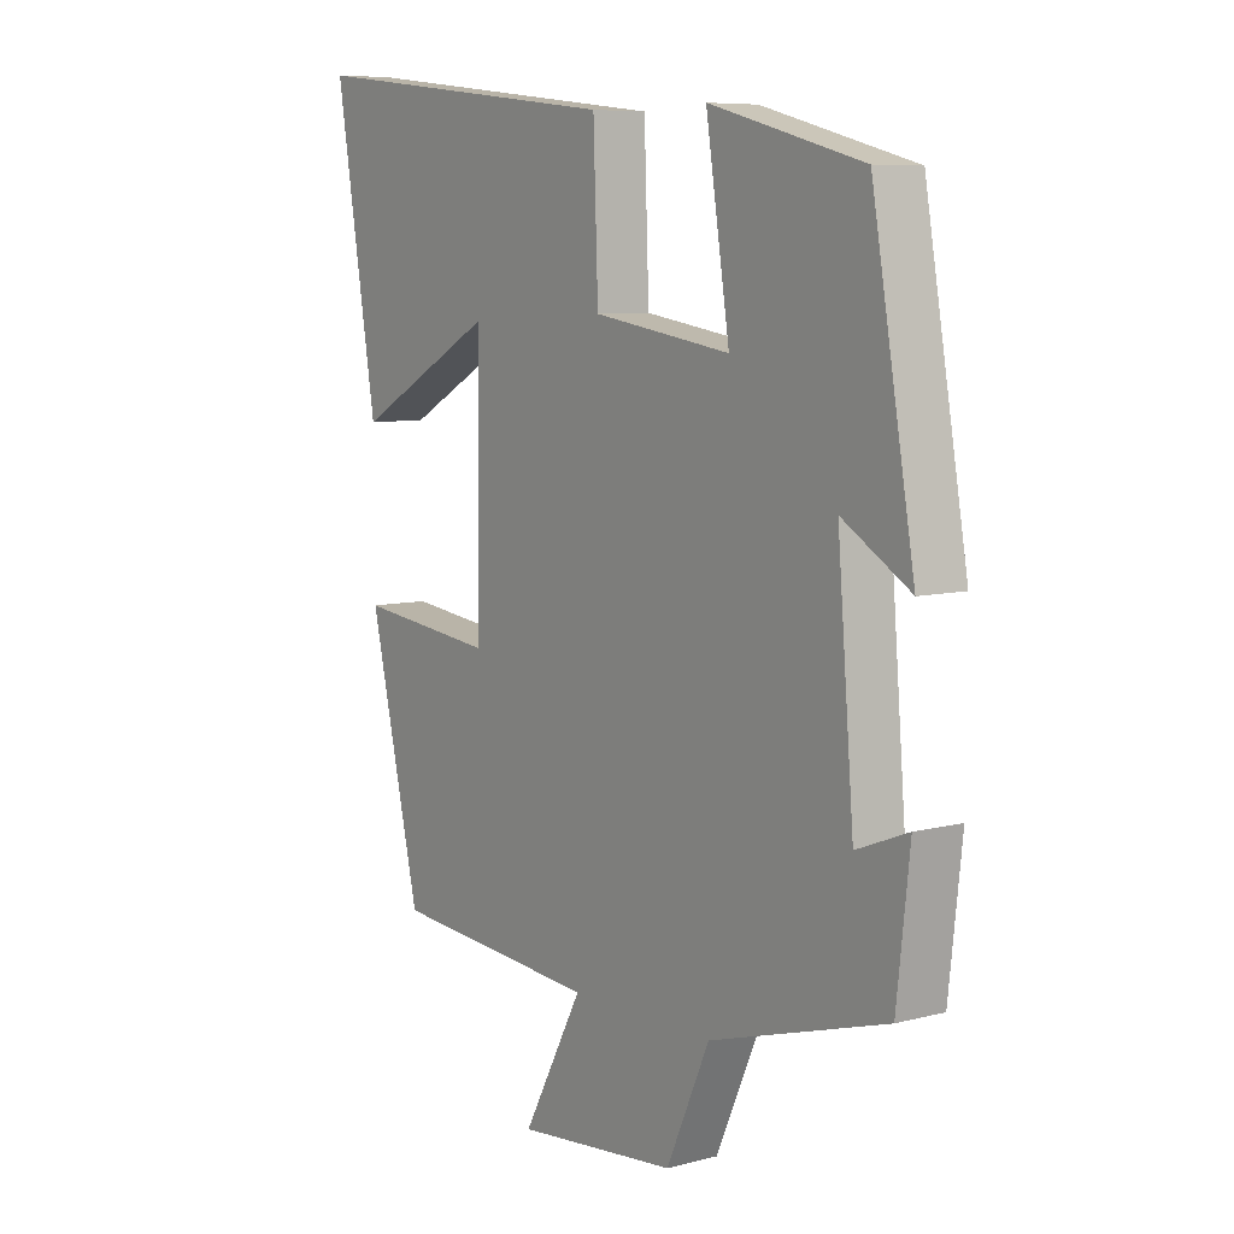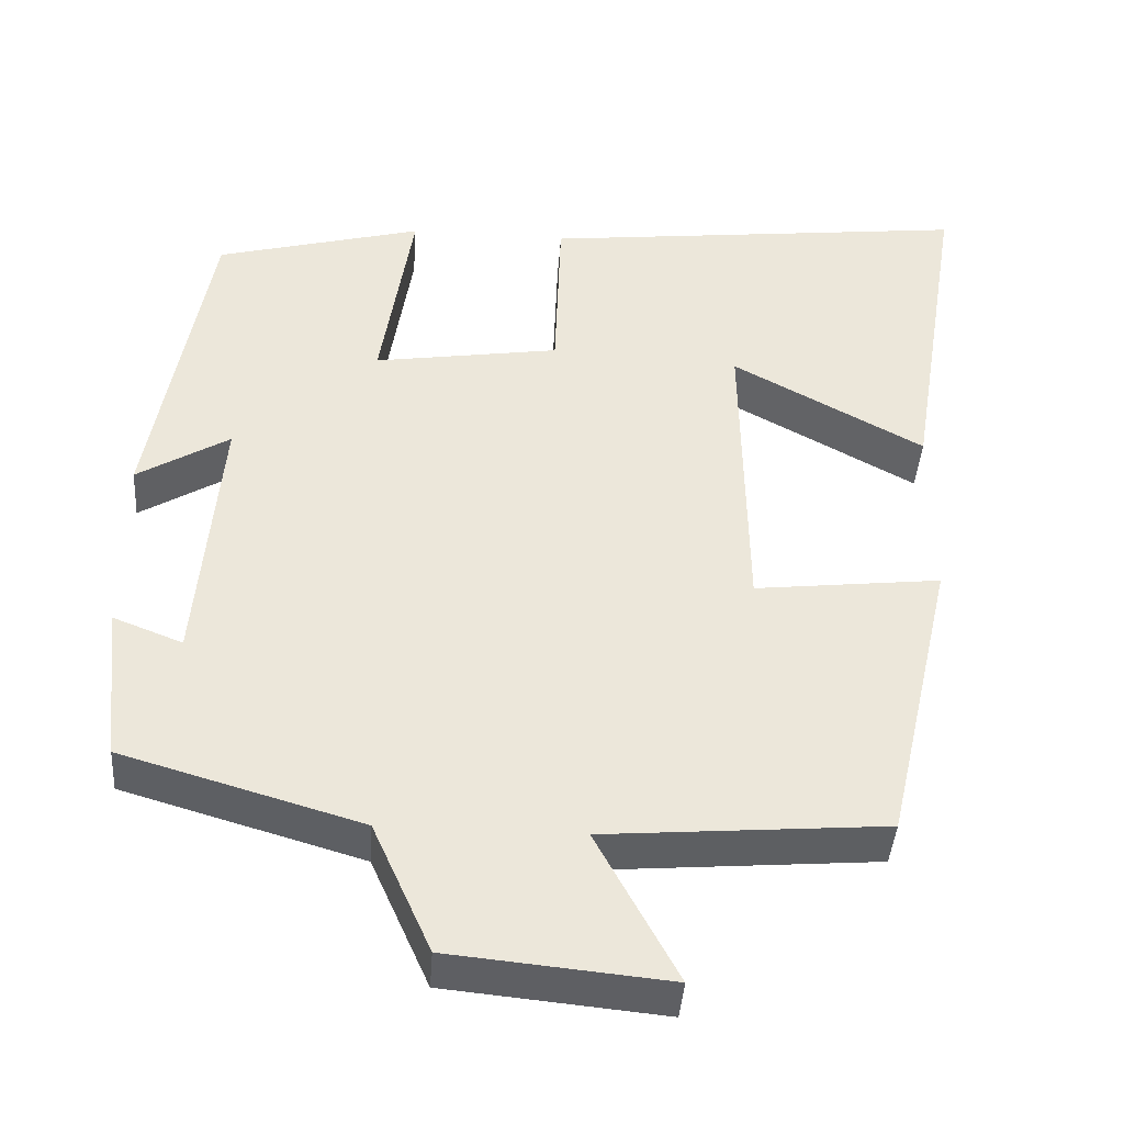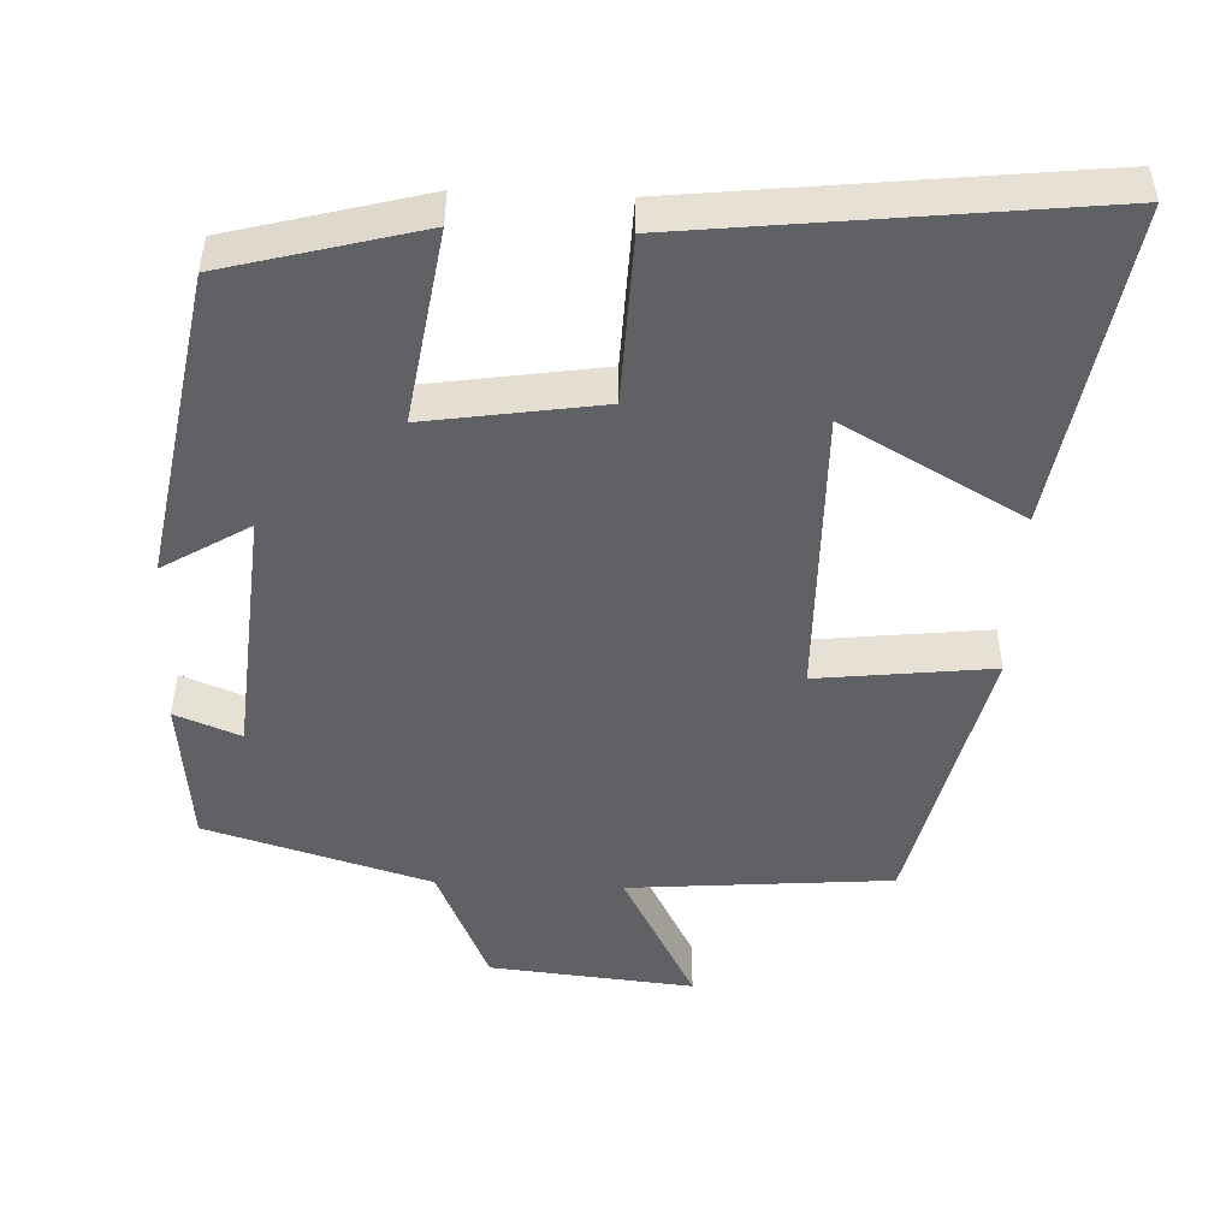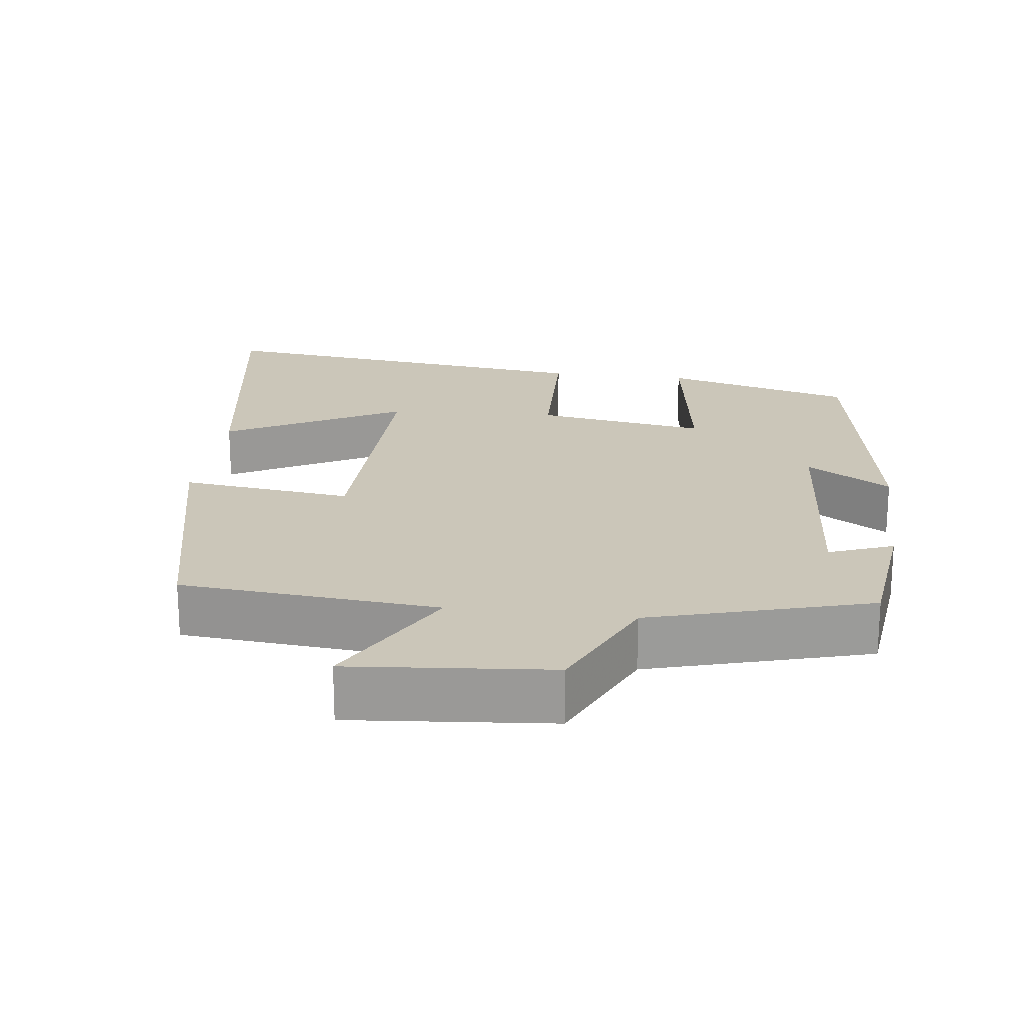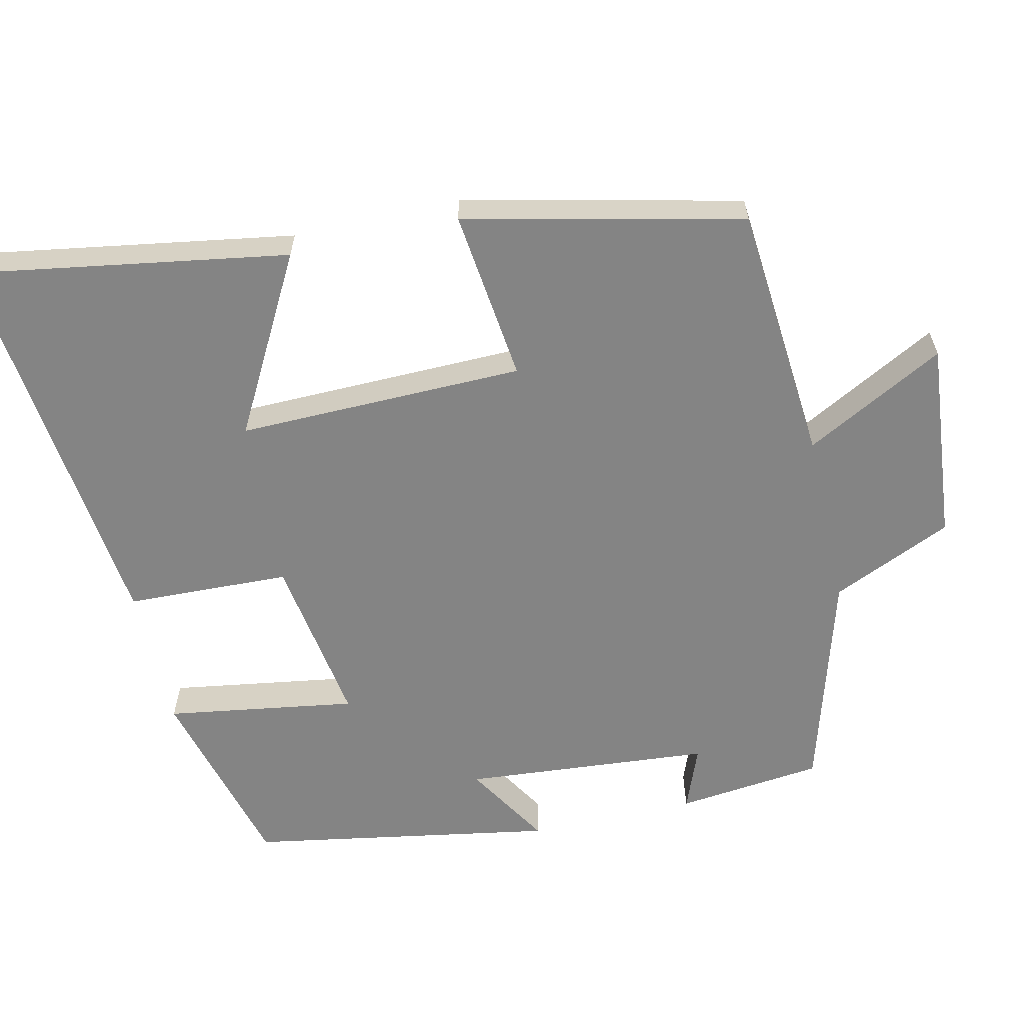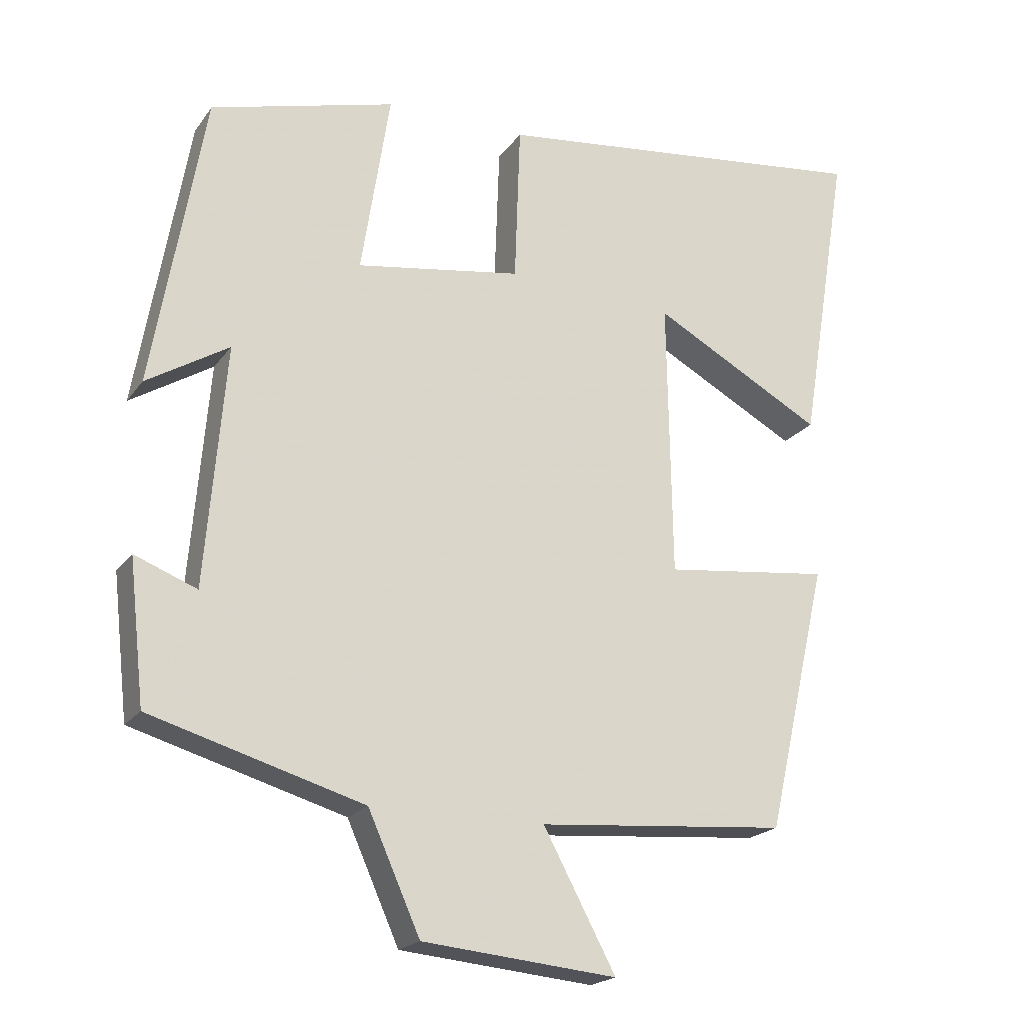
<metadata>
{"format":"obj","ext":"obj","renderer":"f3d","projection":"perspective","resolution":1024,"background":"white","views":[{"elev":7.6,"azim":-126.3,"up":"+Z"},{"elev":-41.6,"azim":-4.0,"up":"+Z"},{"elev":-48.6,"azim":-2.5,"up":"+Y"},{"elev":20.8,"azim":-172.5,"up":"+Y"},{"elev":-61.4,"azim":102.8,"up":"+Y"},{"elev":-20.3,"azim":-25.3,"up":"+Z"}]}
</metadata>
<code>
v -0.428 0.07 0.431
v -0.169 0.07 0.5
v -0.209 0.07 0.242
v 0.023 0.07 0.278
v 0.031 0.07 0.5
v 0.57 0.07 0.562
v 0.5 0.07 0.134
v 0.261 0.07 0.265
v 0.267 0.07 -0.123
v 0.5 0.07 -0.096
v 0.414 0.07 -0.471
v 0.064 0.07 -0.5
v 0.165 0.07 -0.689
v -0.107 0.07 -0.663
v -0.18 0.07 -0.5
v -0.478 0.07 -0.413
v -0.5 0.07 -0.215
v -0.413 0.07 -0.249
v -0.385 0.07 0.087
v -0.5 0.07 0.017
v -0.428 0 0.431
v -0.169 0 0.5
v -0.209 0 0.242
v 0.023 0 0.278
v 0.031 0 0.5
v 0.57 0 0.562
v 0.5 0 0.134
v 0.261 0 0.265
v 0.267 0 -0.123
v 0.5 0 -0.096
v 0.414 0 -0.471
v 0.064 0 -0.5
v 0.165 0 -0.689
v -0.107 0 -0.663
v -0.18 0 -0.5
v -0.478 0 -0.413
v -0.5 0 -0.215
v -0.413 0 -0.249
v -0.385 0 0.087
v -0.5 0 0.017
f 19 20 1 2
f 18 19 2 3
f 15 16 17 18
f 15 18 3 4
f 12 13 14 15
f 12 15 4
f 9 10 11 12
f 8 9 12 4
f 5 6 7 8
f 4 5 8
f 22 21 40 39
f 23 22 39 38
f 38 37 36 35
f 24 23 38 35
f 35 34 33 32
f 24 35 32
f 32 31 30 29
f 24 32 29 28
f 28 27 26 25
f 28 25 24
f 1 21 22 2
f 2 22 23 3
f 3 23 24 4
f 4 24 25 5
f 5 25 26 6
f 6 26 27 7
f 7 27 28 8
f 8 28 29 9
f 9 29 30 10
f 10 30 31 11
f 11 31 32 12
f 12 32 33 13
f 13 33 34 14
f 14 34 35 15
f 15 35 36 16
f 16 36 37 17
f 17 37 38 18
f 18 38 39 19
f 19 39 40 20
f 20 40 21 1

</code>
